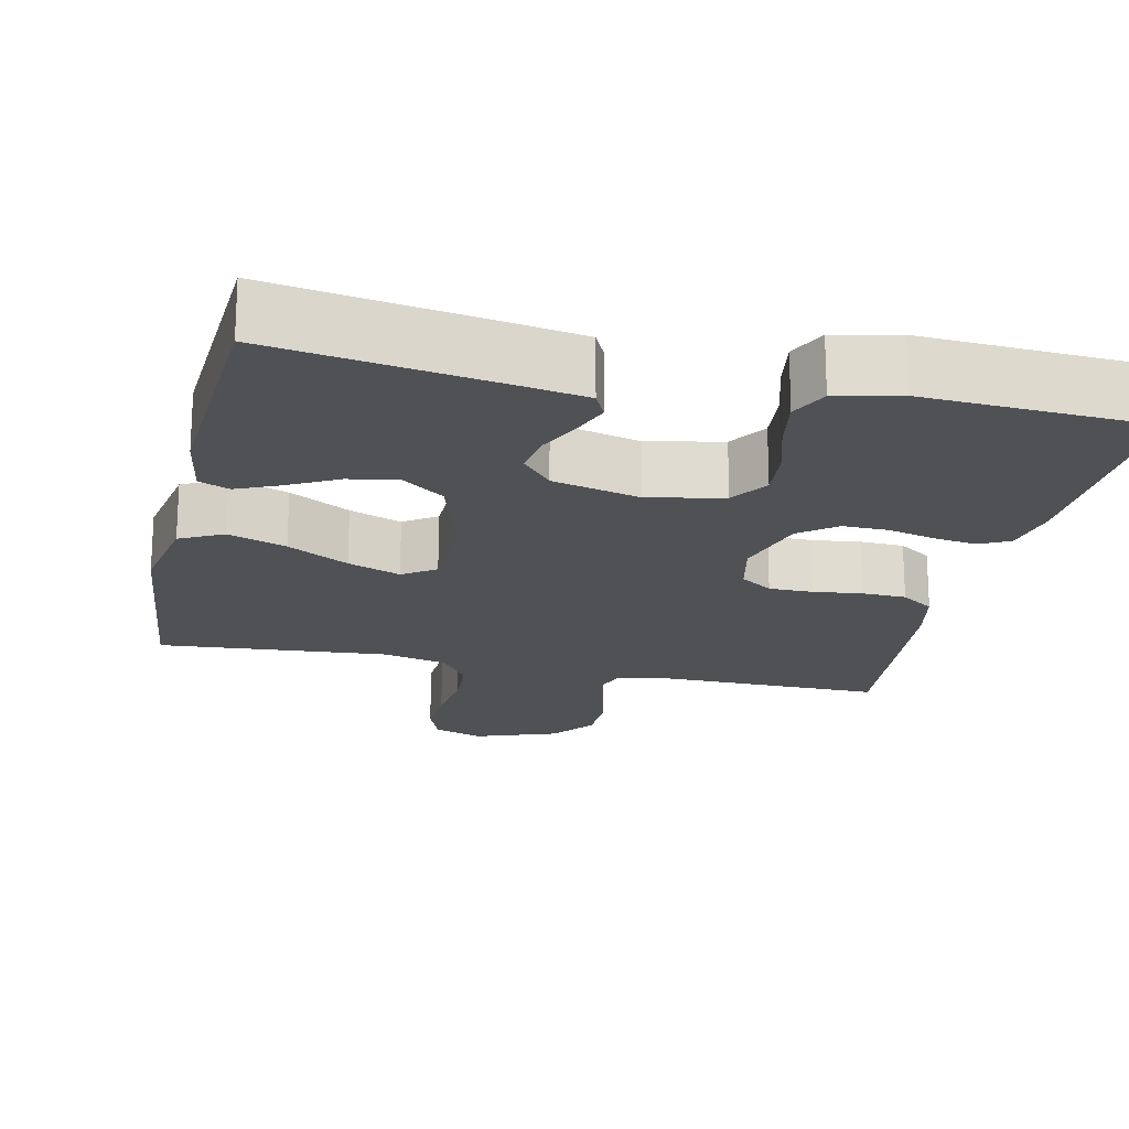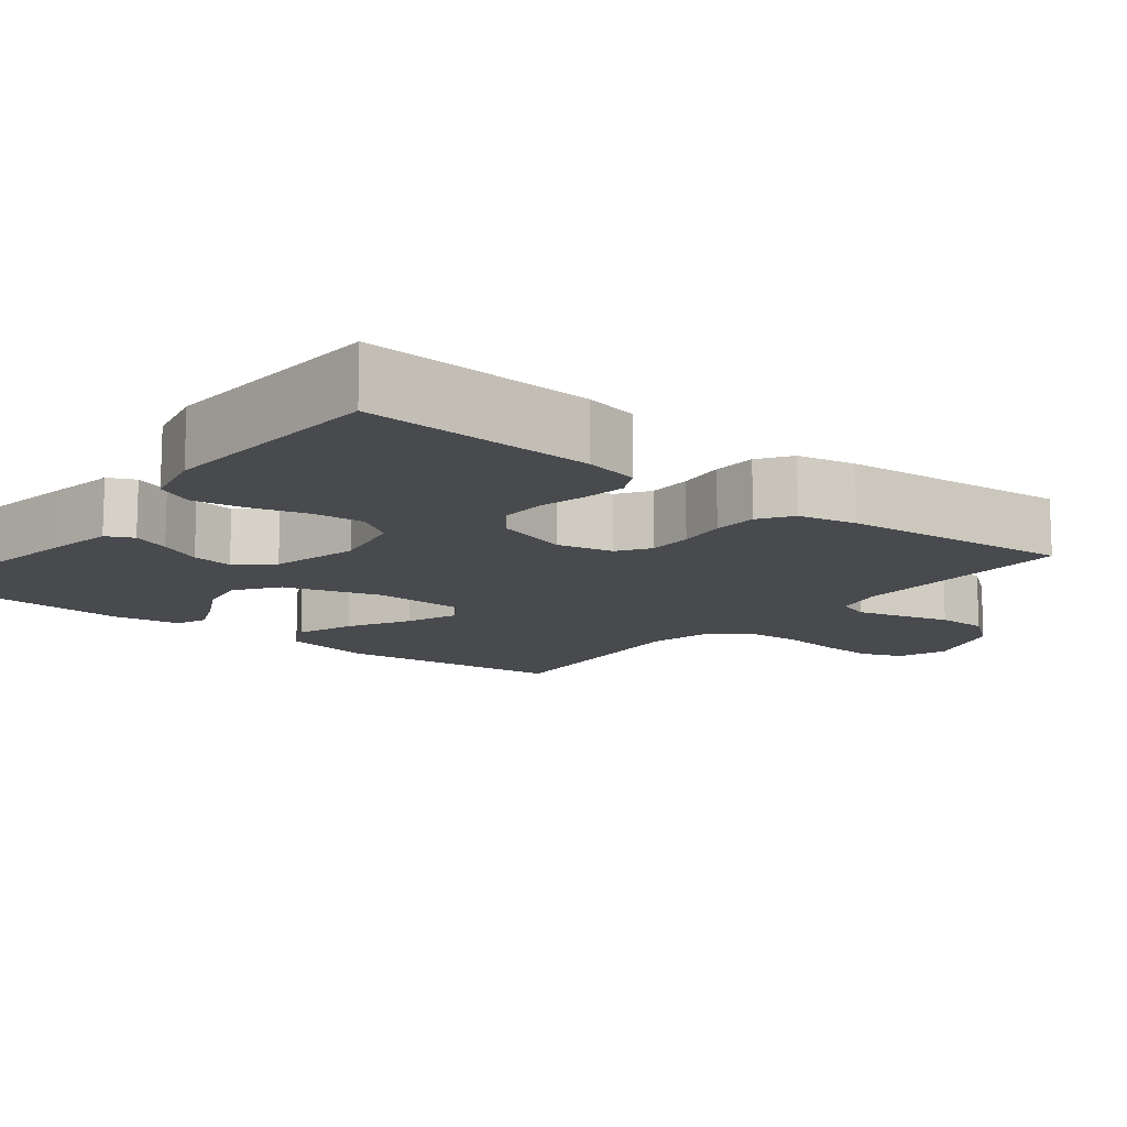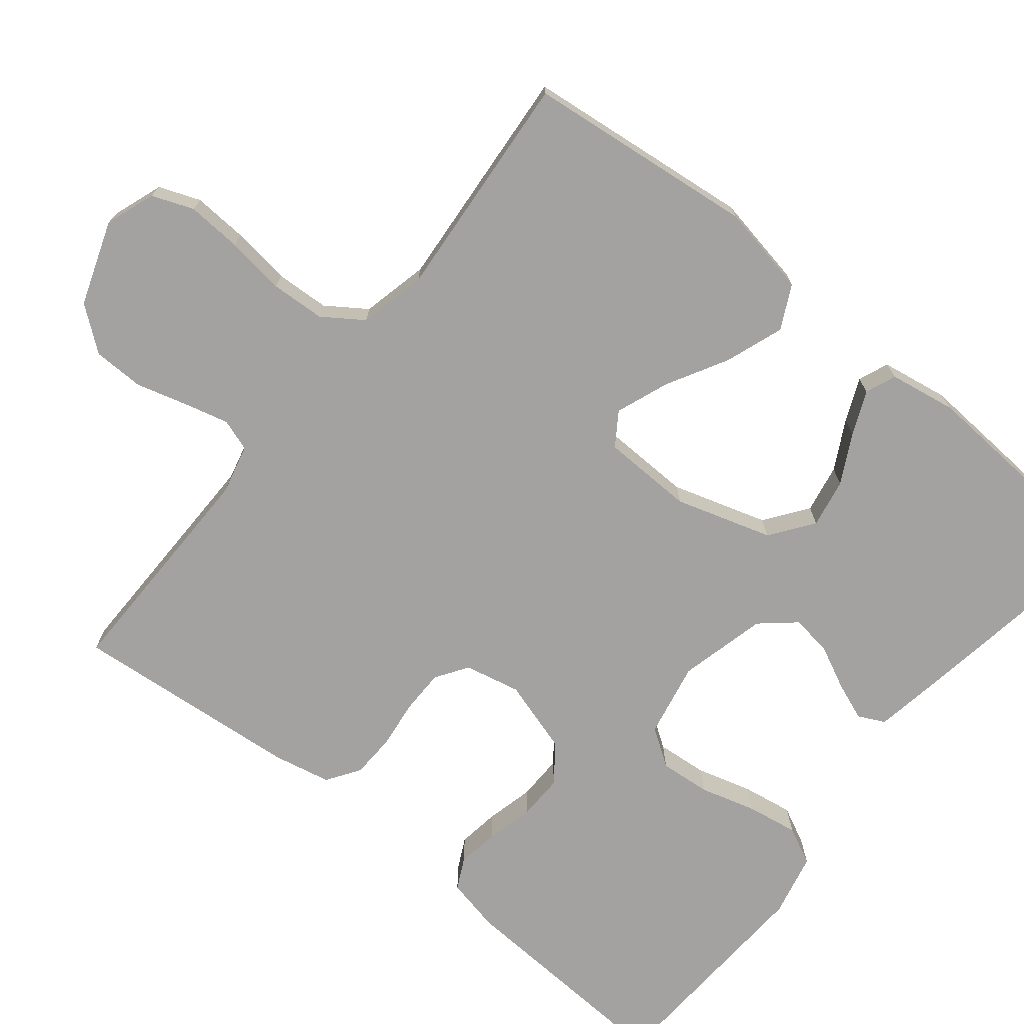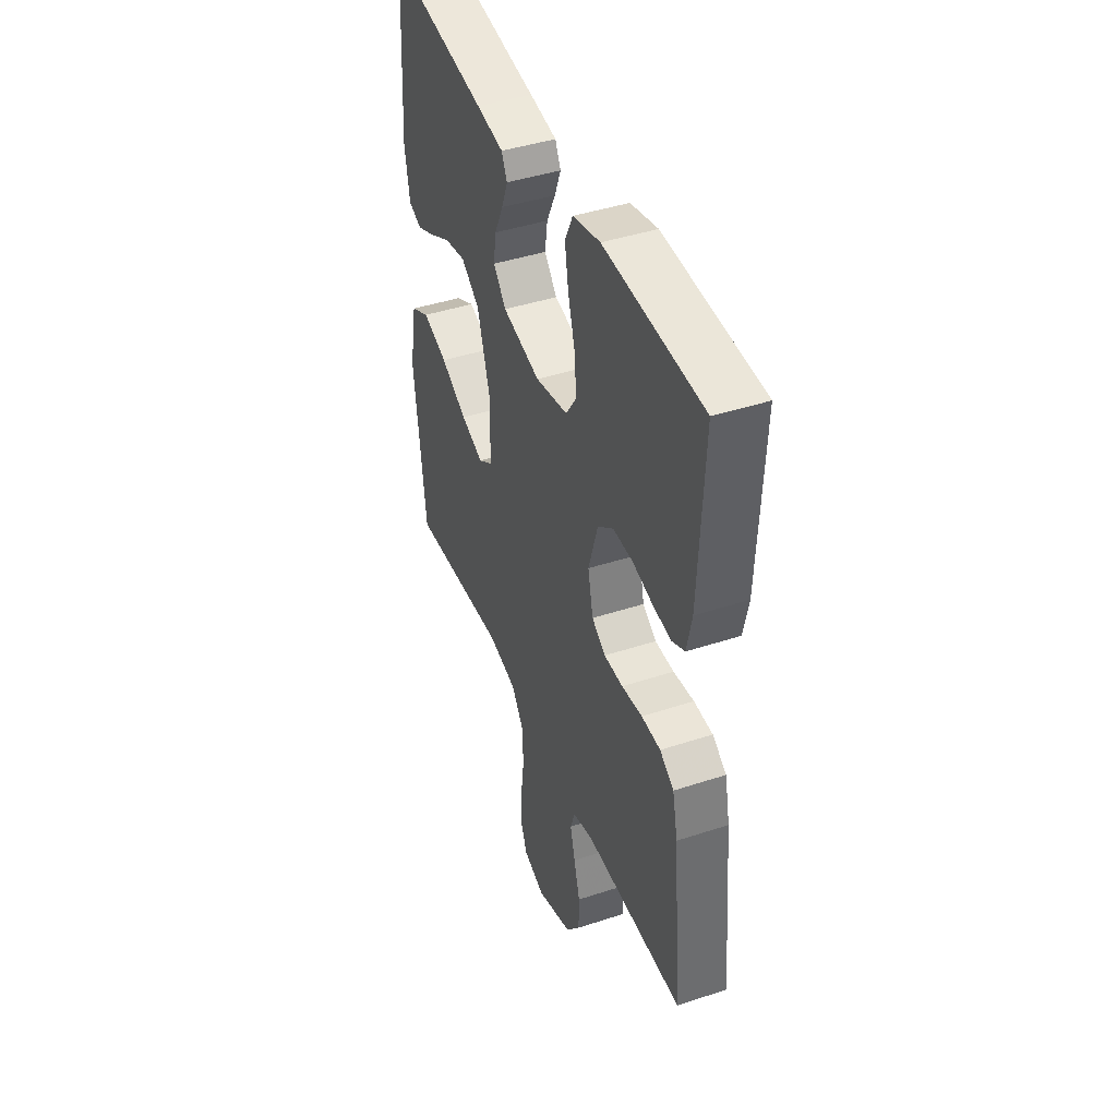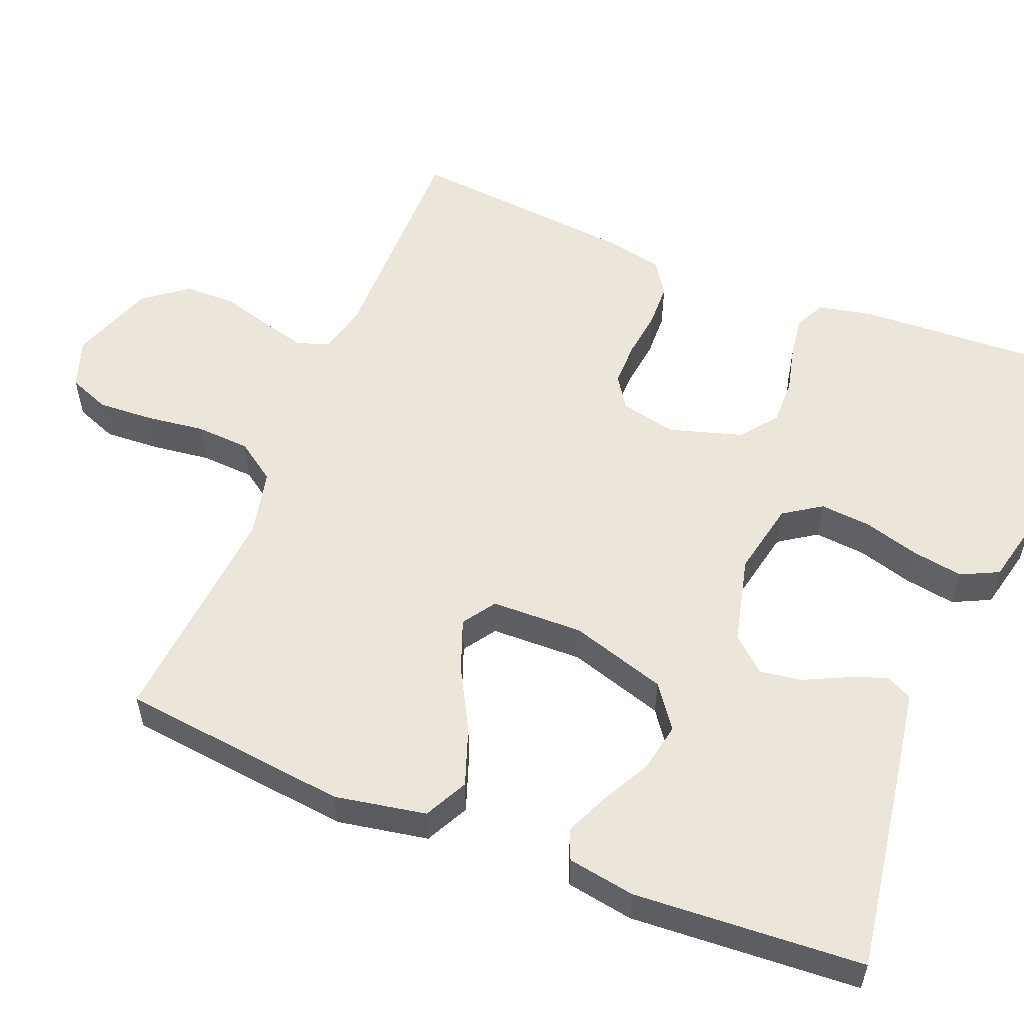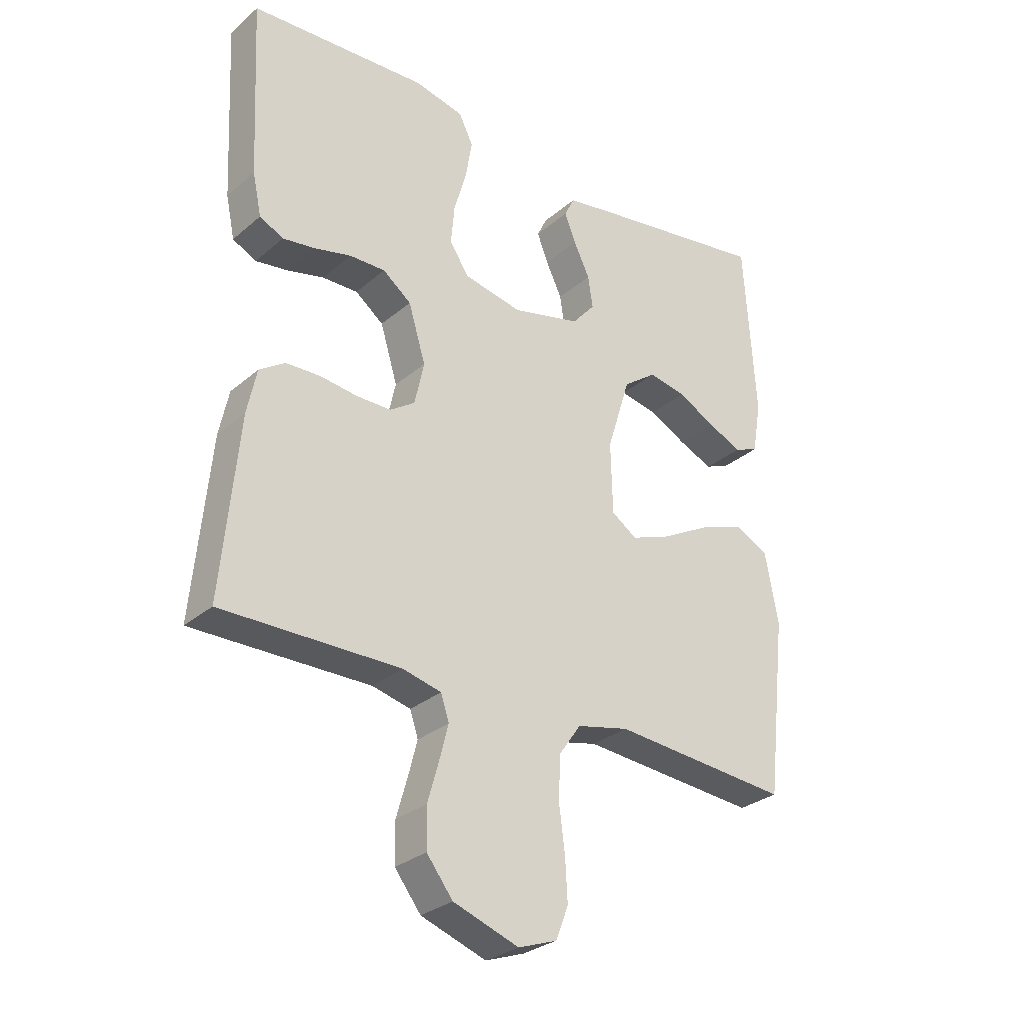
<metadata>
{"format":"obj","ext":"obj","renderer":"f3d","projection":"perspective","resolution":1024,"background":"white","views":[{"elev":-19.8,"azim":-12.5,"up":"+Y"},{"elev":-12.8,"azim":51.5,"up":"+Y"},{"elev":-72.7,"azim":-129.1,"up":"+Y"},{"elev":43.2,"azim":68.7,"up":"+Z"},{"elev":55.4,"azim":-68.0,"up":"+Y"},{"elev":-29.4,"azim":141.1,"up":"+Z"}]}
</metadata>
<code>
v 0.5 0.07 0.5
v 0.485 0.07 0.2
v 0.47 0.07 0.129
v 0.43 0.07 0.109
v 0.375 0.07 0.117
v 0.313 0.07 0.132
v 0.253 0.07 0.133
v 0.205 0.07 0.096
v 0.176 0.07 0
v 0.192 0.07 -0.073
v 0.234 0.07 -0.101
v 0.292 0.07 -0.101
v 0.355 0.07 -0.093
v 0.413 0.07 -0.095
v 0.456 0.07 -0.124
v 0.472 0.07 -0.2
v 0.5 0.07 -0.5
v 0.2 0.07 -0.498
v 0.135 0.07 -0.514
v 0.121 0.07 -0.556
v 0.136 0.07 -0.614
v 0.155 0.07 -0.681
v 0.154 0.07 -0.748
v 0.11 0.07 -0.805
v 0 0.07 -0.844
v -0.065 0.07 -0.821
v -0.086 0.07 -0.767
v -0.082 0.07 -0.695
v -0.072 0.07 -0.618
v -0.076 0.07 -0.547
v -0.112 0.07 -0.495
v -0.2 0.07 -0.475
v -0.5 0.07 -0.5
v -0.534 0.07 -0.2
v -0.512 0.07 -0.081
v -0.455 0.07 -0.052
v -0.379 0.07 -0.079
v -0.299 0.07 -0.123
v -0.23 0.07 -0.149
v -0.187 0.07 -0.12
v -0.184 0.07 0
v -0.223 0.07 0.126
v -0.279 0.07 0.167
v -0.343 0.07 0.155
v -0.407 0.07 0.121
v -0.464 0.07 0.096
v -0.504 0.07 0.112
v -0.519 0.07 0.2
v -0.5 0.07 0.5
v -0.2 0.07 0.453
v -0.117 0.07 0.439
v -0.1 0.07 0.404
v -0.119 0.07 0.355
v -0.146 0.07 0.299
v -0.154 0.07 0.245
v -0.115 0.07 0.2
v 0 0.07 0.172
v 0.098 0.07 0.192
v 0.131 0.07 0.241
v 0.125 0.07 0.308
v 0.104 0.07 0.381
v 0.093 0.07 0.448
v 0.117 0.07 0.497
v 0.2 0.07 0.516
v 0.5 0 0.5
v 0.485 0 0.2
v 0.47 0 0.129
v 0.43 0 0.109
v 0.375 0 0.117
v 0.313 0 0.132
v 0.253 0 0.133
v 0.205 0 0.096
v 0.176 0 0
v 0.192 0 -0.073
v 0.234 0 -0.101
v 0.292 0 -0.101
v 0.355 0 -0.093
v 0.413 0 -0.095
v 0.456 0 -0.124
v 0.472 0 -0.2
v 0.5 0 -0.5
v 0.2 0 -0.498
v 0.135 0 -0.514
v 0.121 0 -0.556
v 0.136 0 -0.614
v 0.155 0 -0.681
v 0.154 0 -0.748
v 0.11 0 -0.805
v 0 0 -0.844
v -0.065 0 -0.821
v -0.086 0 -0.767
v -0.082 0 -0.695
v -0.072 0 -0.618
v -0.076 0 -0.547
v -0.112 0 -0.495
v -0.2 0 -0.475
v -0.5 0 -0.5
v -0.534 0 -0.2
v -0.512 0 -0.081
v -0.455 0 -0.052
v -0.379 0 -0.079
v -0.299 0 -0.123
v -0.23 0 -0.149
v -0.187 0 -0.12
v -0.184 0 0
v -0.223 0 0.126
v -0.279 0 0.167
v -0.343 0 0.155
v -0.407 0 0.121
v -0.464 0 0.096
v -0.504 0 0.112
v -0.519 0 0.2
v -0.5 0 0.5
v -0.2 0 0.453
v -0.117 0 0.439
v -0.1 0 0.404
v -0.119 0 0.355
v -0.146 0 0.299
v -0.154 0 0.245
v -0.115 0 0.2
v 0 0 0.172
v 0.098 0 0.192
v 0.131 0 0.241
v 0.125 0 0.308
v 0.104 0 0.381
v 0.093 0 0.448
v 0.117 0 0.497
v 0.2 0 0.516
f 60 61 62 63
f 59 60 63 64
f 51 52 53 54
f 49 50 51 54
f 49 54 55
f 48 49 55 56
f 44 45 46 47
f 44 47 48
f 43 44 48 56
f 35 36 37 38
f 35 38 39
f 32 33 34 35
f 31 32 35 39
f 30 31 39 40
f 26 27 28 29
f 24 25 26 29
f 24 29 30
f 21 22 23 24
f 20 21 24 30
f 19 20 30 40
f 15 16 17 18
f 12 13 14 15
f 11 12 15 18
f 10 11 18 19
f 3 4 5 6
f 1 2 3 6
f 59 64 1 6
f 58 59 6 7
f 57 58 7 8
f 42 43 56 57
f 41 42 57 8
f 40 41 8 9
f 9 10 19 40
f 127 126 125 124
f 128 127 124 123
f 118 117 116 115
f 118 115 114 113
f 119 118 113
f 120 119 113 112
f 111 110 109 108
f 112 111 108
f 120 112 108 107
f 102 101 100 99
f 103 102 99
f 99 98 97 96
f 103 99 96 95
f 104 103 95 94
f 93 92 91 90
f 93 90 89 88
f 94 93 88
f 88 87 86 85
f 94 88 85 84
f 104 94 84 83
f 82 81 80 79
f 79 78 77 76
f 82 79 76 75
f 83 82 75 74
f 70 69 68 67
f 70 67 66 65
f 70 65 128 123
f 71 70 123 122
f 72 71 122 121
f 121 120 107 106
f 72 121 106 105
f 73 72 105 104
f 104 83 74 73
f 1 65 66 2
f 2 66 67 3
f 3 67 68 4
f 4 68 69 5
f 5 69 70 6
f 6 70 71 7
f 7 71 72 8
f 8 72 73 9
f 9 73 74 10
f 10 74 75 11
f 11 75 76 12
f 12 76 77 13
f 13 77 78 14
f 14 78 79 15
f 15 79 80 16
f 16 80 81 17
f 17 81 82 18
f 18 82 83 19
f 19 83 84 20
f 20 84 85 21
f 21 85 86 22
f 22 86 87 23
f 23 87 88 24
f 24 88 89 25
f 25 89 90 26
f 26 90 91 27
f 27 91 92 28
f 28 92 93 29
f 29 93 94 30
f 30 94 95 31
f 31 95 96 32
f 32 96 97 33
f 33 97 98 34
f 34 98 99 35
f 35 99 100 36
f 36 100 101 37
f 37 101 102 38
f 38 102 103 39
f 39 103 104 40
f 40 104 105 41
f 41 105 106 42
f 42 106 107 43
f 43 107 108 44
f 44 108 109 45
f 45 109 110 46
f 46 110 111 47
f 47 111 112 48
f 48 112 113 49
f 49 113 114 50
f 50 114 115 51
f 51 115 116 52
f 52 116 117 53
f 53 117 118 54
f 54 118 119 55
f 55 119 120 56
f 56 120 121 57
f 57 121 122 58
f 58 122 123 59
f 59 123 124 60
f 60 124 125 61
f 61 125 126 62
f 62 126 127 63
f 63 127 128 64
f 64 128 65 1

</code>
